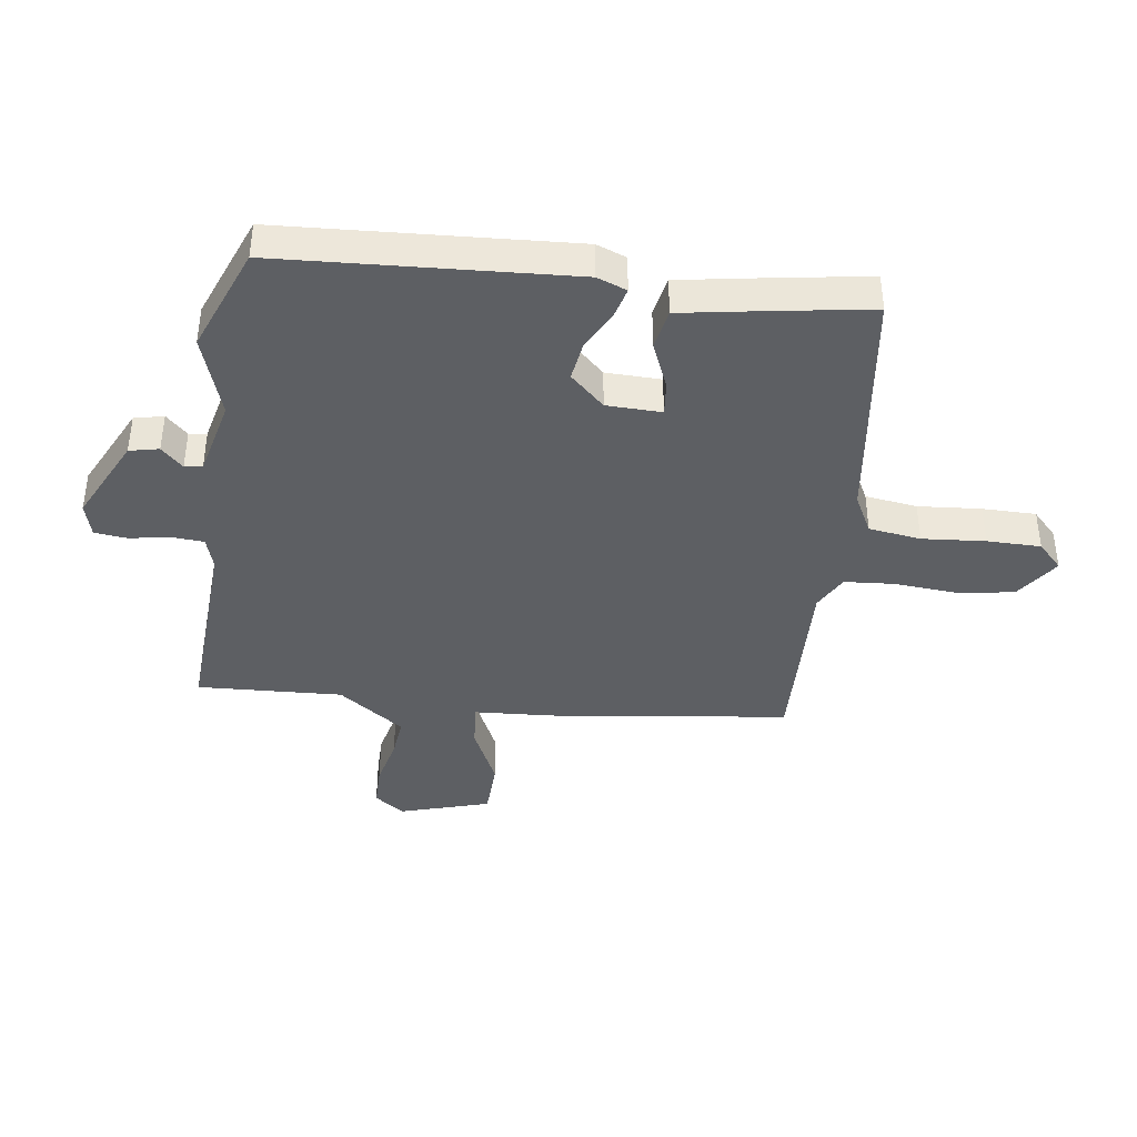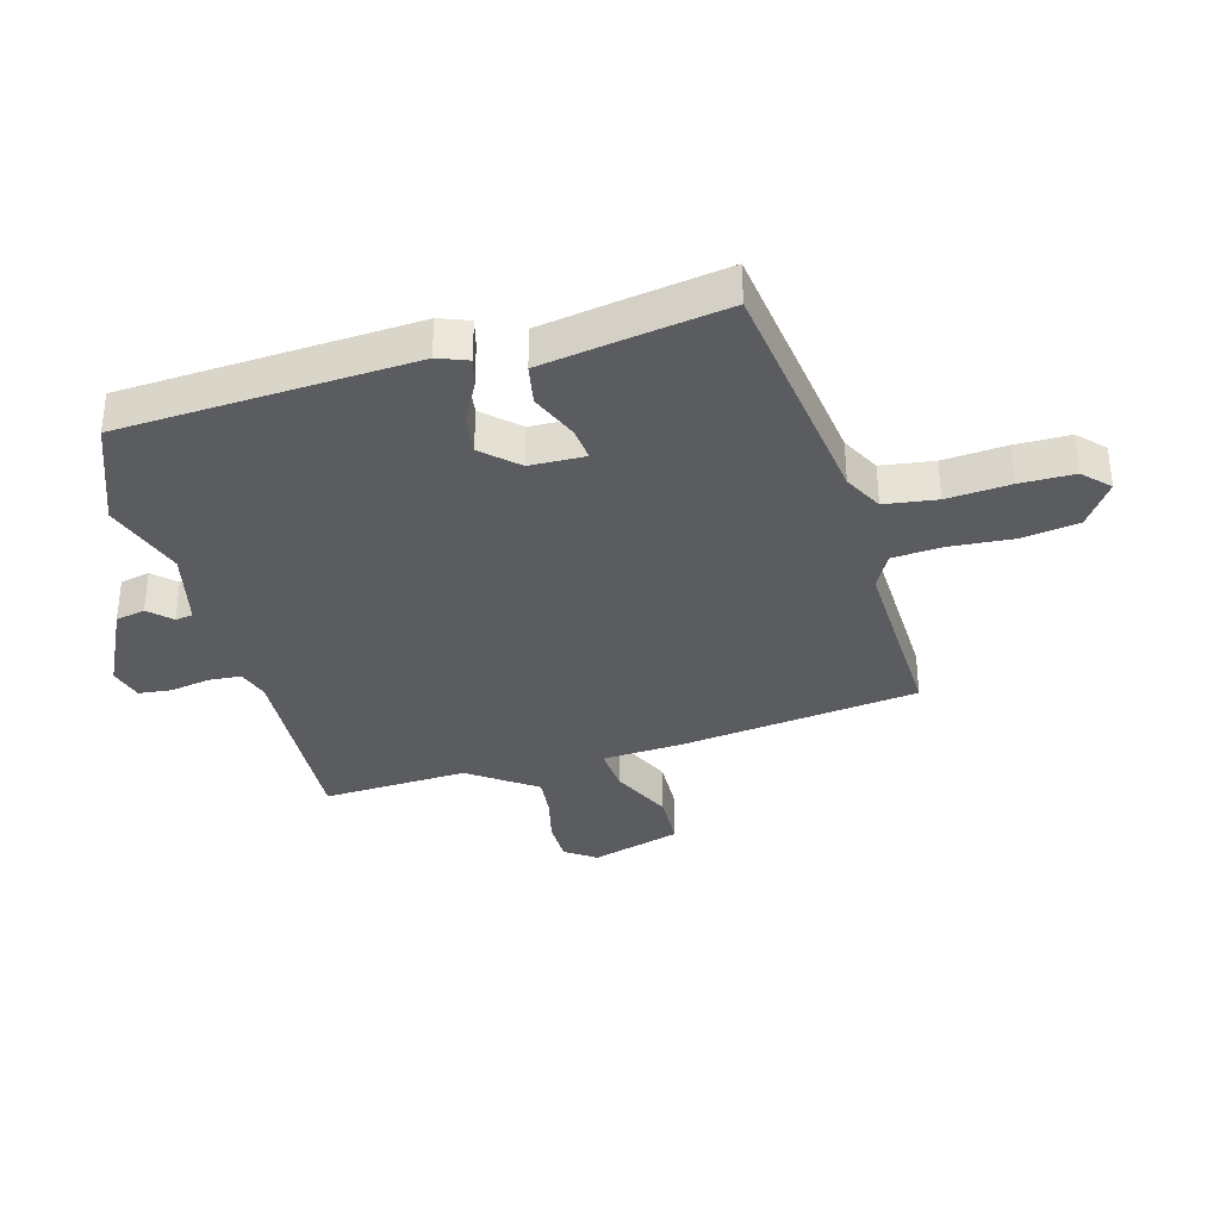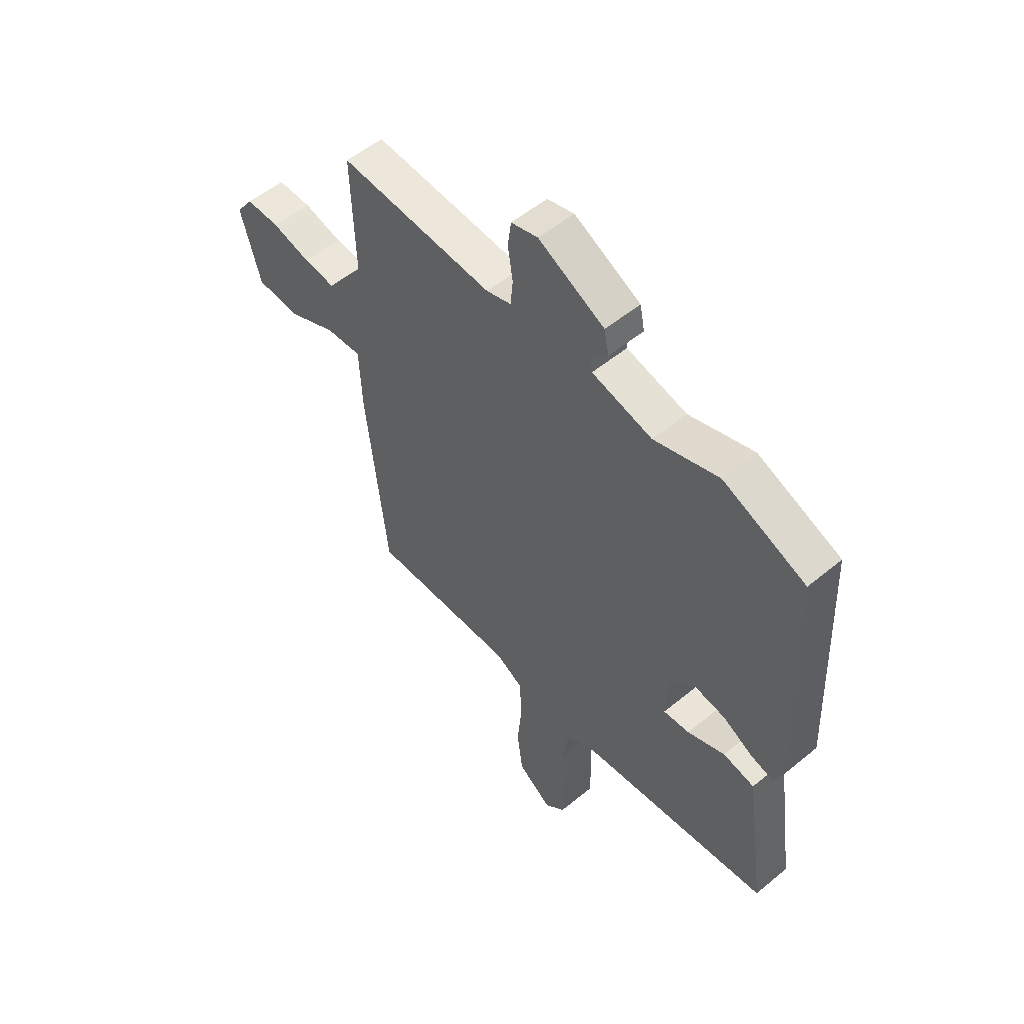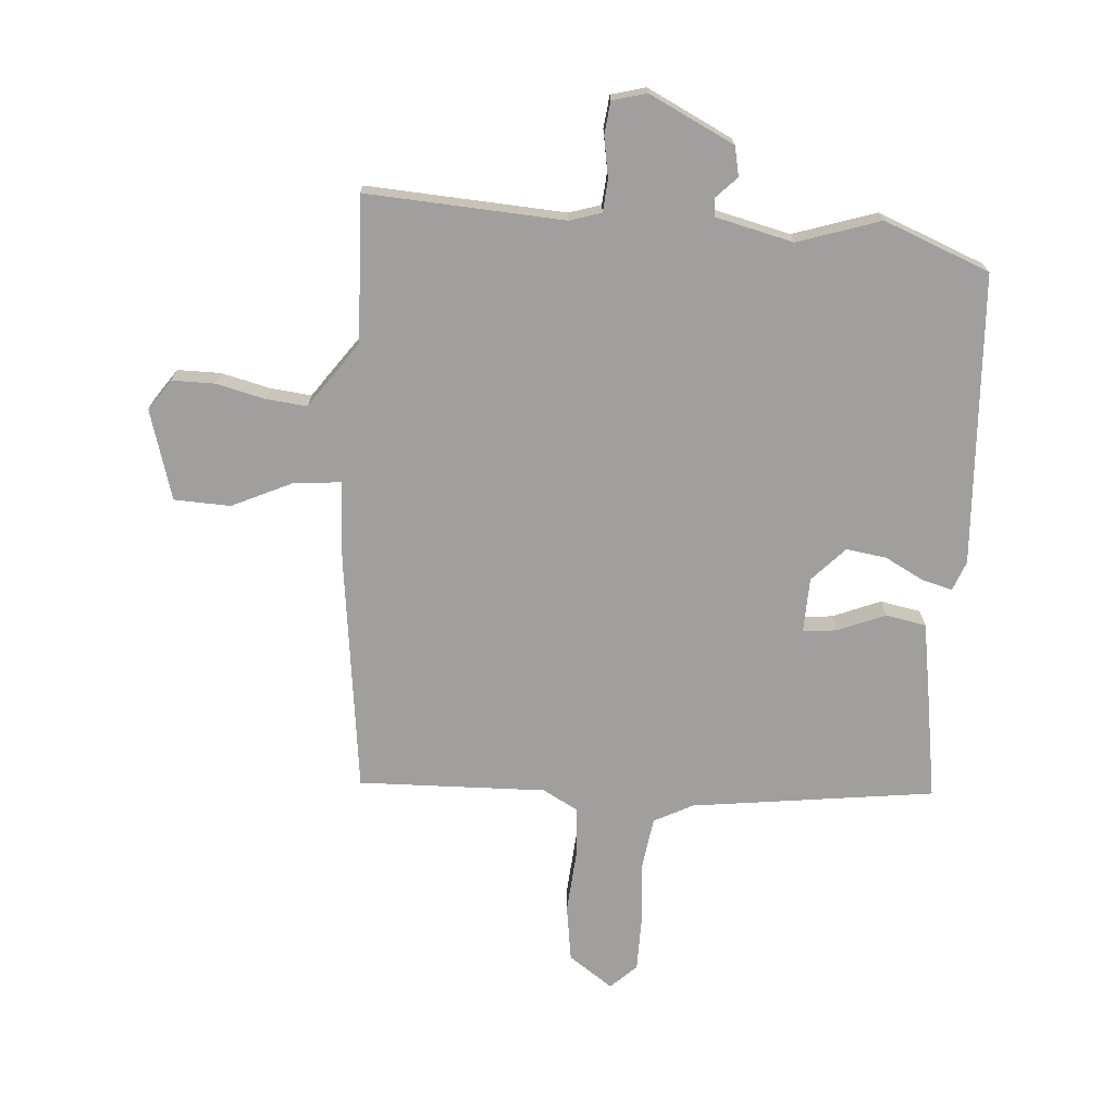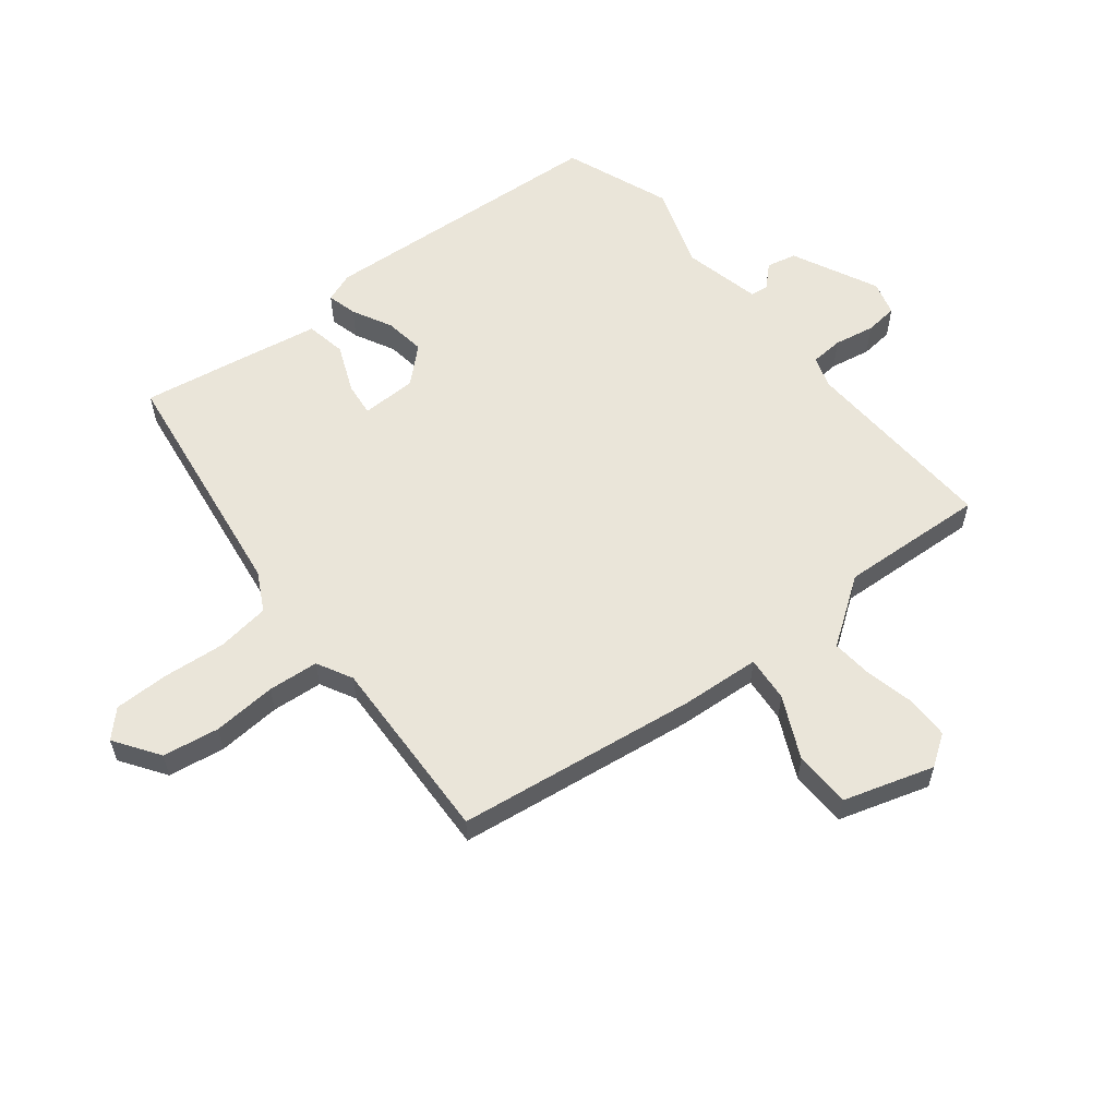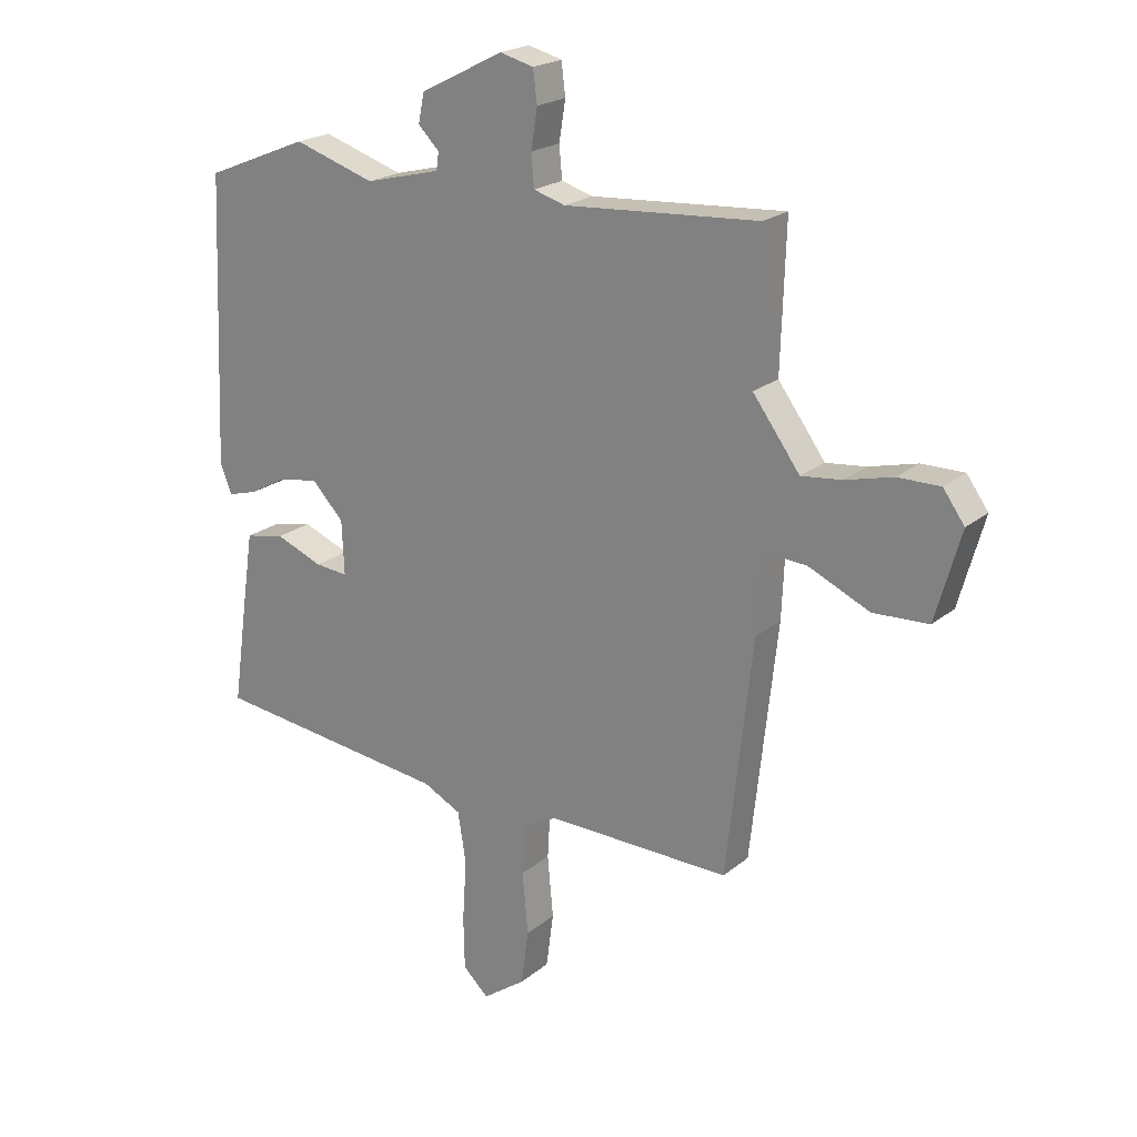
<metadata>
{"format":"obj","ext":"obj","renderer":"f3d","projection":"perspective","resolution":1024,"background":"white","views":[{"elev":-40.3,"azim":83.1,"up":"+Y"},{"elev":-34.4,"azim":106.5,"up":"+Y"},{"elev":53.8,"azim":48.7,"up":"+Z"},{"elev":-71.4,"azim":-3.5,"up":"+Y"},{"elev":58.3,"azim":-127.2,"up":"+Y"},{"elev":21.3,"azim":-144.6,"up":"+Z"}]}
</metadata>
<code>
v -0.494 0.07 0.314
v -0.502 0.07 0.56
v -0.168 0.07 0.536
v -0.114 0.07 0.552
v -0.109 0.07 0.607
v -0.12 0.07 0.675
v -0.113 0.07 0.73
v -0.055 0.07 0.745
v 0.088 0.07 0.672
v 0.098 0.07 0.622
v 0.062 0.07 0.586
v 0.066 0.07 0.556
v 0.196 0.07 0.523
v 0.336 0.07 0.567
v 0.514 0.07 0.494
v 0.535 0.07 0.001
v 0.515 0.07 -0.049
v 0.465 0.07 -0.035
v 0.399 0.07 0.001
v 0.331 0.07 0.012
v 0.276 0.07 -0.045
v 0.272 0.07 -0.138
v 0.329 0.07 -0.133
v 0.41 0.07 -0.101
v 0.478 0.07 -0.115
v 0.498 0.07 -0.248
v 0.523 0.07 -0.423
v 0.112 0.07 -0.471
v 0.046 0.07 -0.504
v 0.032 0.07 -0.592
v 0.039 0.07 -0.699
v 0.037 0.07 -0.79
v -0.007 0.07 -0.831
v -0.081 0.07 -0.778
v -0.094 0.07 -0.683
v -0.084 0.07 -0.576
v -0.089 0.07 -0.491
v -0.148 0.07 -0.458
v -0.465 0.07 -0.463
v -0.51 0.07 -0.057
v -0.516 0.07 0.077
v -0.593 0.07 0.072
v -0.698 0.07 0.025
v -0.793 0.07 0.03
v -0.836 0.07 0.183
v -0.799 0.07 0.234
v -0.726 0.07 0.233
v -0.644 0.07 0.212
v -0.575 0.07 0.204
v -0.546 0.07 0.244
v -0.494 0 0.314
v -0.502 0 0.56
v -0.168 0 0.536
v -0.114 0 0.552
v -0.109 0 0.607
v -0.12 0 0.675
v -0.113 0 0.73
v -0.055 0 0.745
v 0.088 0 0.672
v 0.098 0 0.622
v 0.062 0 0.586
v 0.066 0 0.556
v 0.196 0 0.523
v 0.336 0 0.567
v 0.514 0 0.494
v 0.535 0 0.001
v 0.515 0 -0.049
v 0.465 0 -0.035
v 0.399 0 0.001
v 0.331 0 0.012
v 0.276 0 -0.045
v 0.272 0 -0.138
v 0.329 0 -0.133
v 0.41 0 -0.101
v 0.478 0 -0.115
v 0.498 0 -0.248
v 0.523 0 -0.423
v 0.112 0 -0.471
v 0.046 0 -0.504
v 0.032 0 -0.592
v 0.039 0 -0.699
v 0.037 0 -0.79
v -0.007 0 -0.831
v -0.081 0 -0.778
v -0.094 0 -0.683
v -0.084 0 -0.576
v -0.089 0 -0.491
v -0.148 0 -0.458
v -0.465 0 -0.463
v -0.51 0 -0.057
v -0.516 0 0.077
v -0.593 0 0.072
v -0.698 0 0.025
v -0.793 0 0.03
v -0.836 0 0.183
v -0.799 0 0.234
v -0.726 0 0.233
v -0.644 0 0.212
v -0.575 0 0.204
v -0.546 0 0.244
f 49 50 1
f 46 47 48
f 45 46 48
f 44 45 48
f 43 44 48
f 42 43 48
f 41 42 48 49
f 38 39 40 41
f 41 49 1
f 38 41 1
f 37 38 1
f 34 35 36
f 33 34 36
f 32 33 36
f 31 32 36
f 30 31 36
f 29 30 36 37
f 1 2 3
f 37 1 3
f 29 37 3
f 28 29 3
f 26 27 28
f 25 26 28
f 24 25 28
f 23 24 28
f 22 23 28
f 28 3 4
f 22 28 4
f 21 22 4
f 17 18 19
f 16 17 19
f 15 16 19
f 14 15 19
f 13 14 19
f 12 13 19 20
f 9 10 11
f 8 9 11
f 7 8 11
f 6 7 11
f 5 6 11
f 5 11 12
f 12 20 21
f 5 12 21
f 4 5 21
f 51 100 99
f 98 97 96
f 98 96 95
f 98 95 94
f 98 94 93
f 98 93 92
f 99 98 92 91
f 91 90 89 88
f 51 99 91
f 51 91 88
f 51 88 87
f 86 85 84
f 86 84 83
f 86 83 82
f 86 82 81
f 86 81 80
f 87 86 80 79
f 53 52 51
f 53 51 87
f 53 87 79
f 53 79 78
f 78 77 76
f 78 76 75
f 78 75 74
f 78 74 73
f 78 73 72
f 54 53 78
f 54 78 72
f 54 72 71
f 69 68 67
f 69 67 66
f 69 66 65
f 69 65 64
f 69 64 63
f 70 69 63 62
f 61 60 59
f 61 59 58
f 61 58 57
f 61 57 56
f 61 56 55
f 62 61 55
f 71 70 62
f 71 62 55
f 71 55 54
f 1 51 52 2
f 2 52 53 3
f 3 53 54 4
f 4 54 55 5
f 5 55 56 6
f 6 56 57 7
f 7 57 58 8
f 8 58 59 9
f 9 59 60 10
f 10 60 61 11
f 11 61 62 12
f 12 62 63 13
f 13 63 64 14
f 14 64 65 15
f 15 65 66 16
f 16 66 67 17
f 17 67 68 18
f 18 68 69 19
f 19 69 70 20
f 20 70 71 21
f 21 71 72 22
f 22 72 73 23
f 23 73 74 24
f 24 74 75 25
f 25 75 76 26
f 26 76 77 27
f 27 77 78 28
f 28 78 79 29
f 29 79 80 30
f 30 80 81 31
f 31 81 82 32
f 32 82 83 33
f 33 83 84 34
f 34 84 85 35
f 35 85 86 36
f 36 86 87 37
f 37 87 88 38
f 38 88 89 39
f 39 89 90 40
f 40 90 91 41
f 41 91 92 42
f 42 92 93 43
f 43 93 94 44
f 44 94 95 45
f 45 95 96 46
f 46 96 97 47
f 47 97 98 48
f 48 98 99 49
f 49 99 100 50
f 50 100 51 1

</code>
